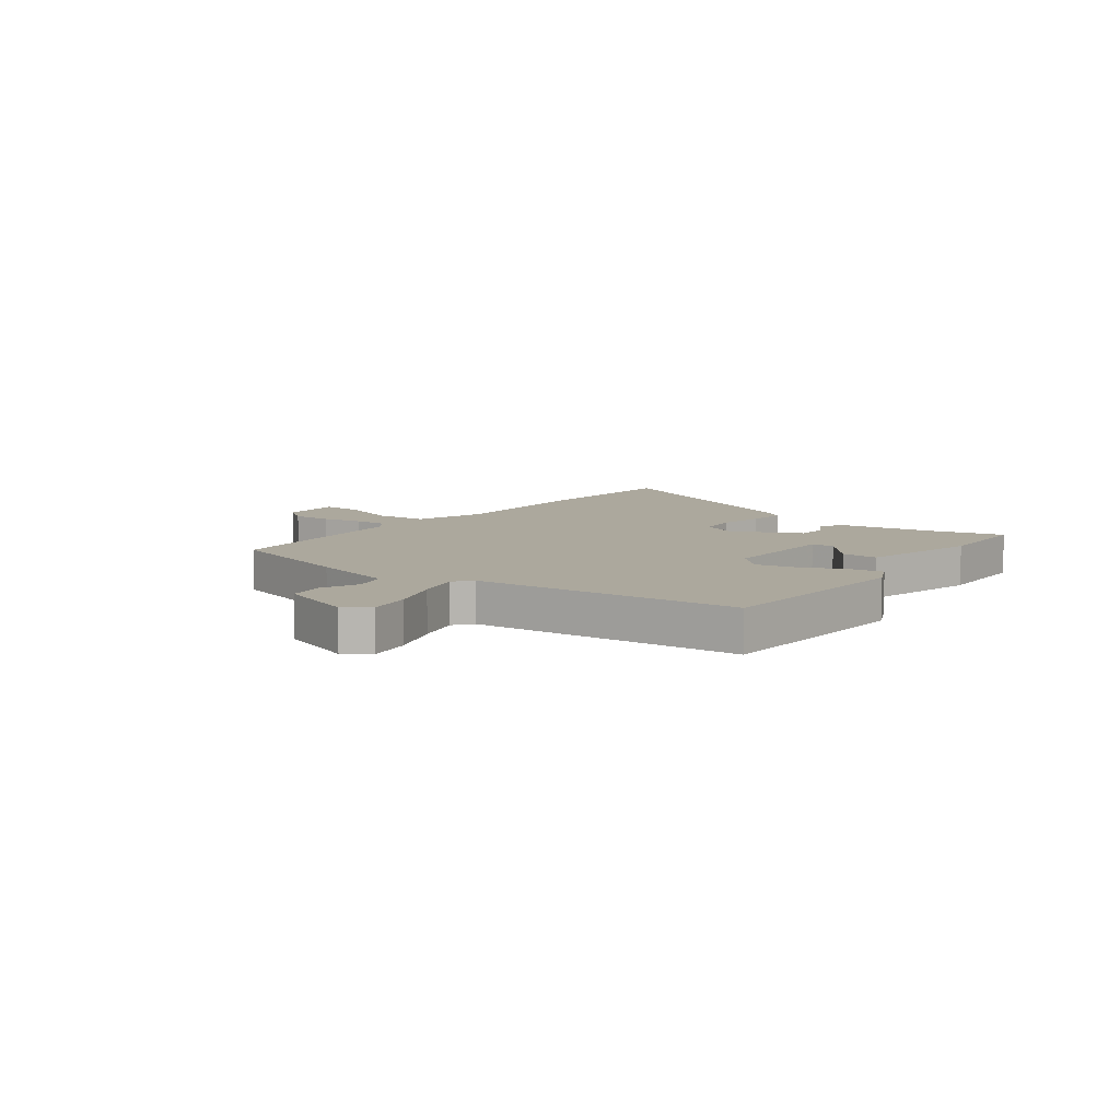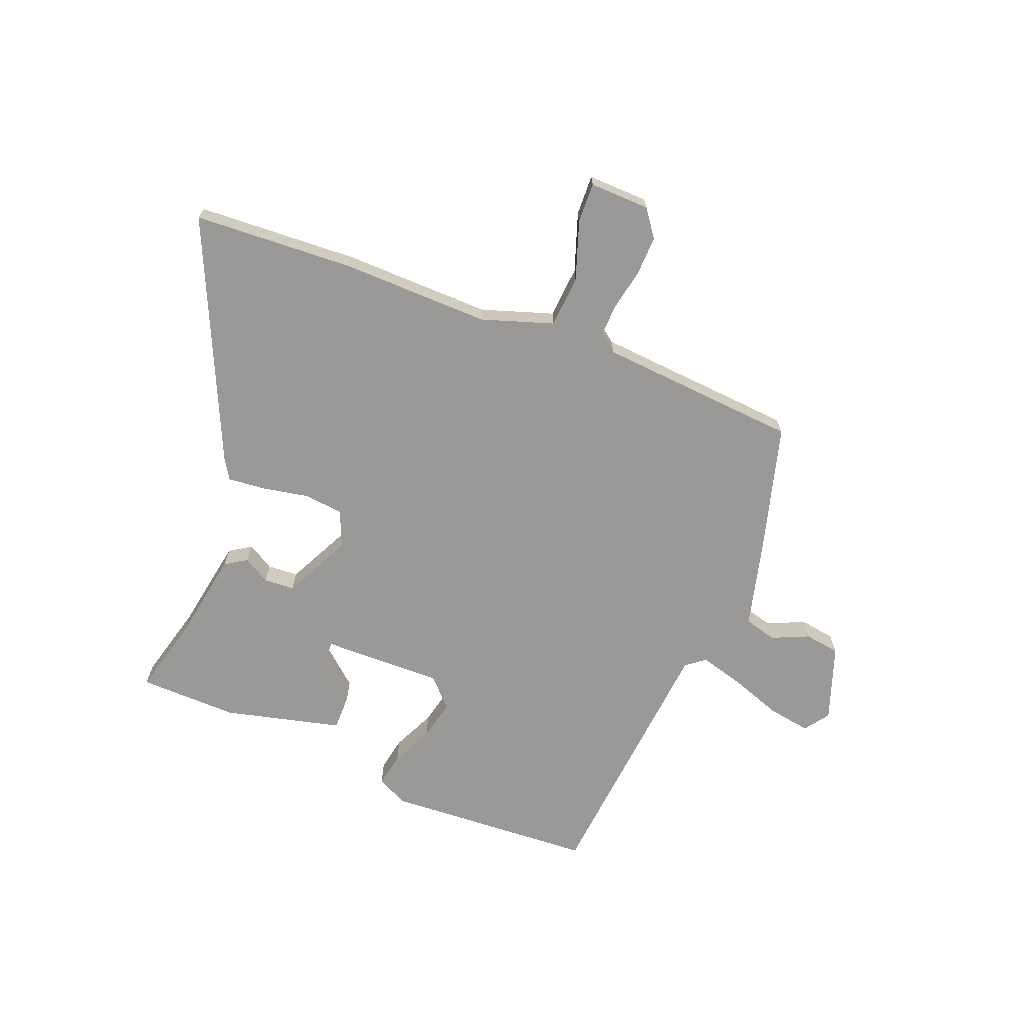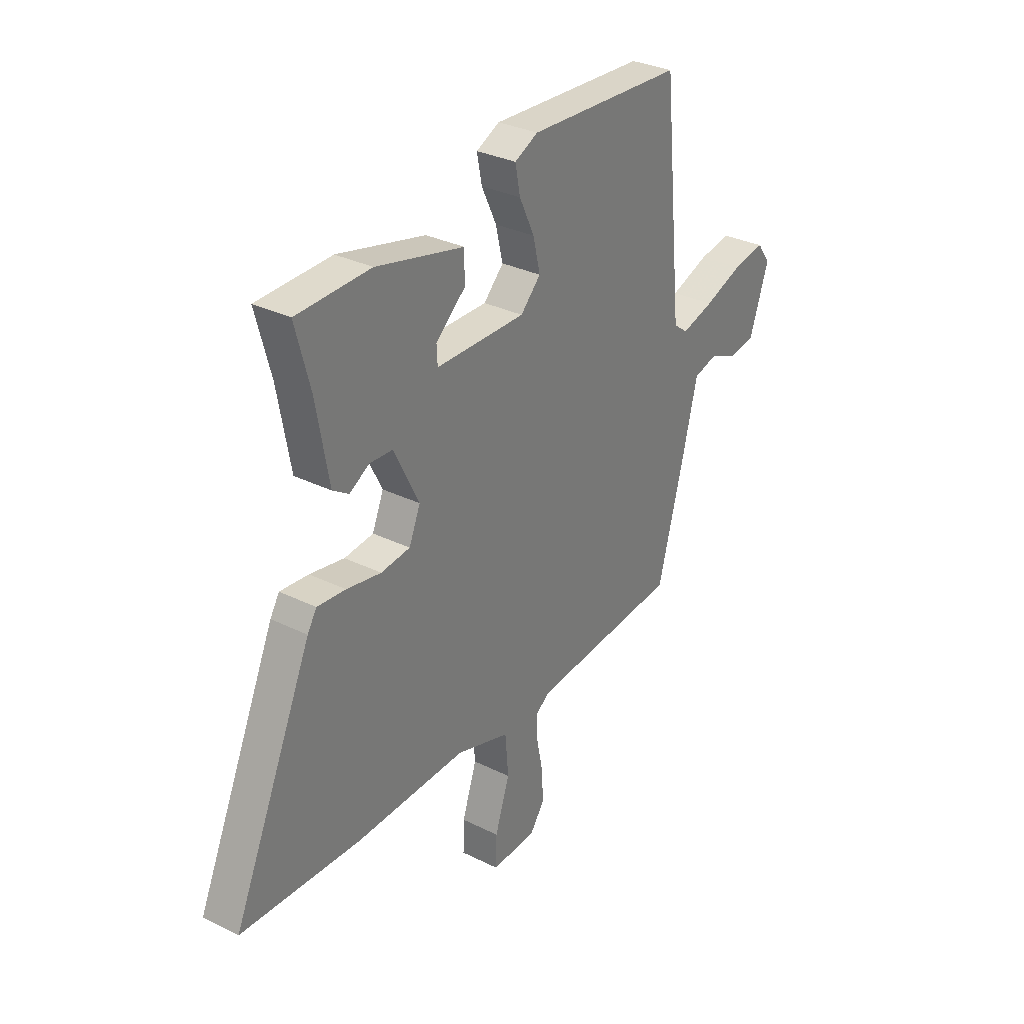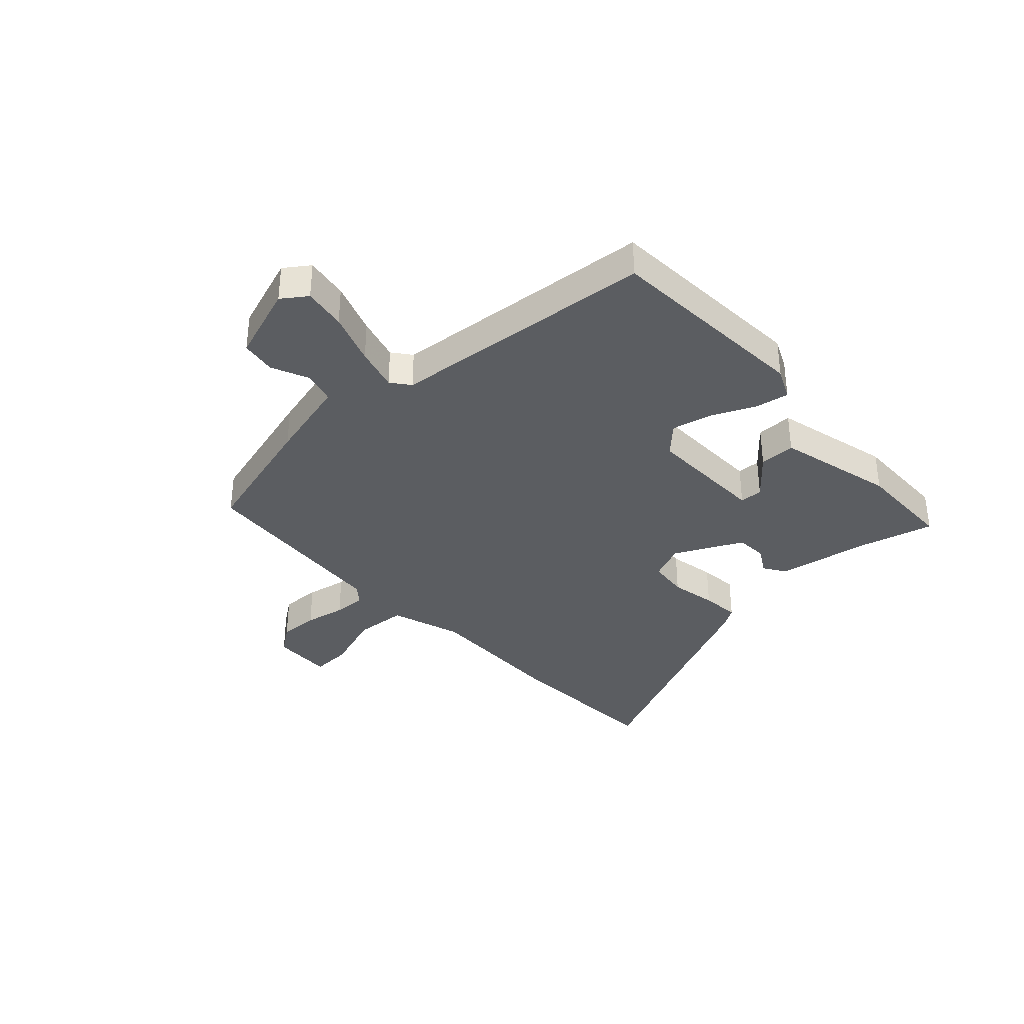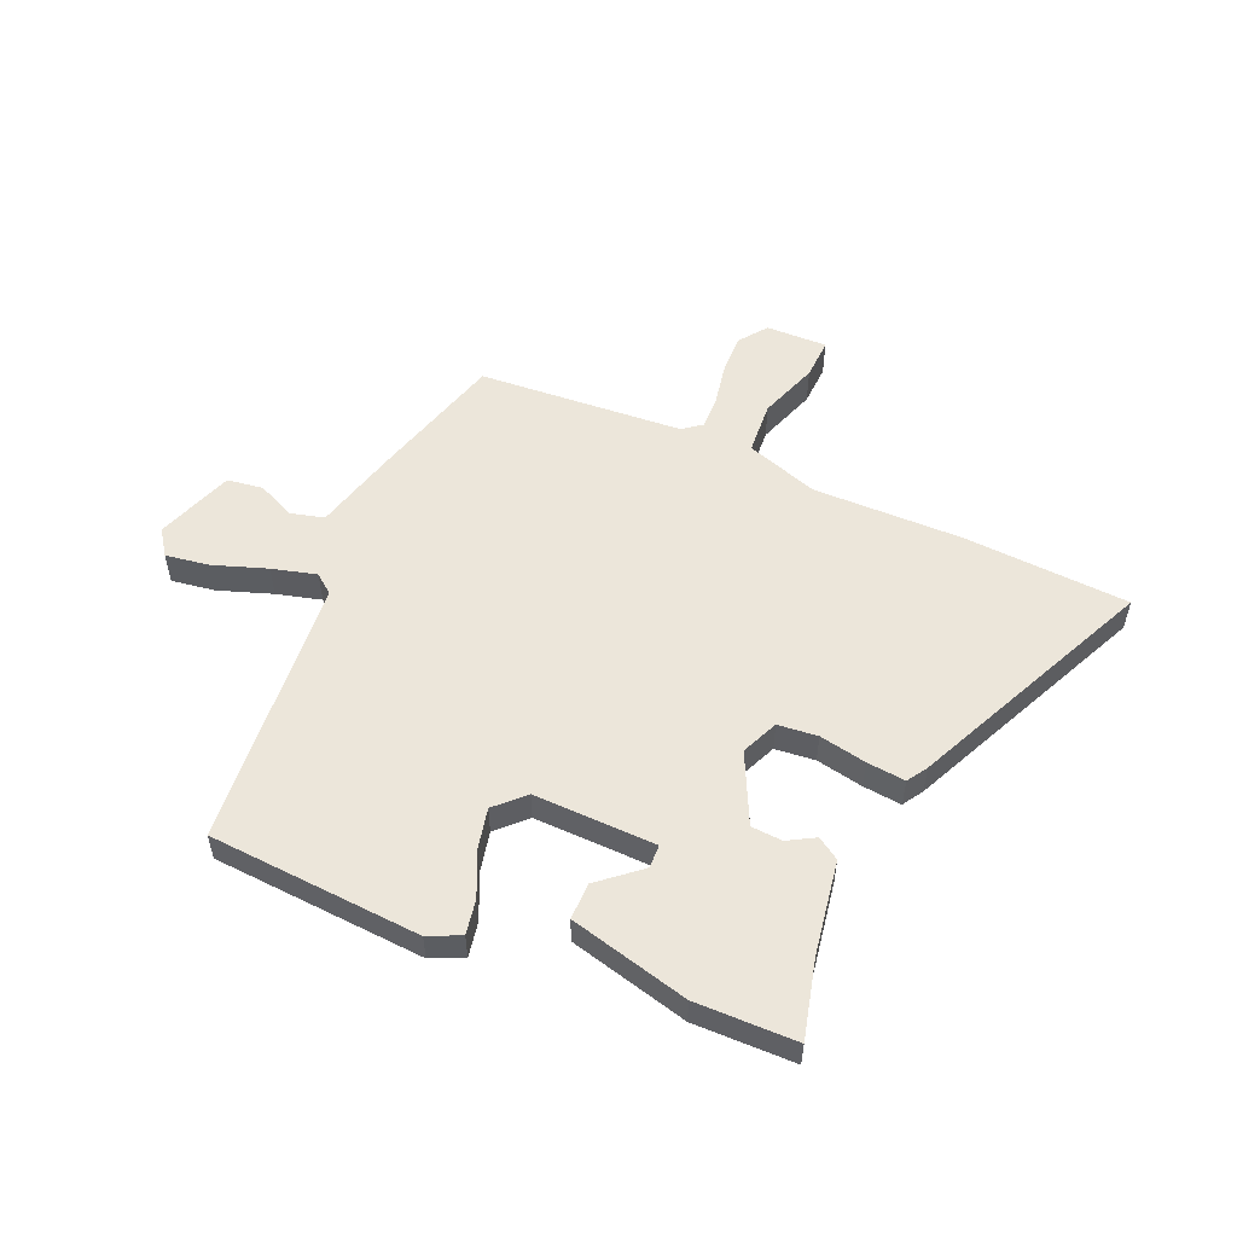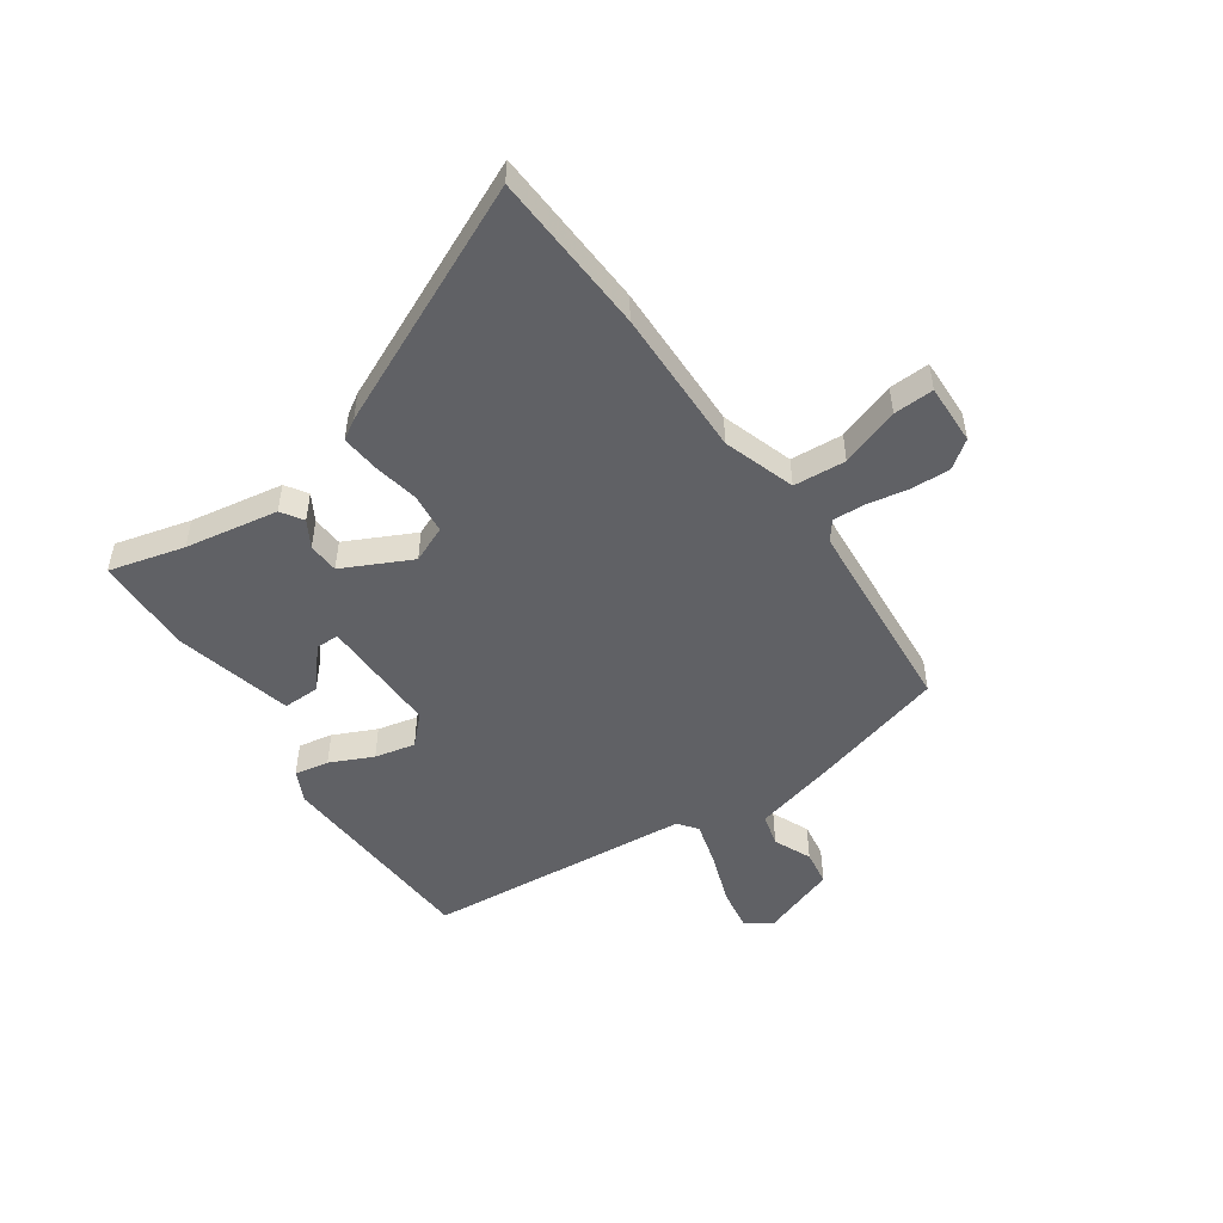
<metadata>
{"format":"obj","ext":"obj","renderer":"f3d","projection":"perspective","resolution":1024,"background":"white","views":[{"elev":8.6,"azim":-52.2,"up":"+Y"},{"elev":-68.9,"azim":158.9,"up":"+Y"},{"elev":31.4,"azim":125.2,"up":"+Z"},{"elev":-35.7,"azim":-46.7,"up":"+Y"},{"elev":54.3,"azim":24.3,"up":"+Y"},{"elev":-50.3,"azim":125.2,"up":"+Y"}]}
</metadata>
<code>
v 0.699 0.07 -0.491
v 0.41 0.07 -0.504
v 0.145 0.07 -0.497
v 0.017 0.07 -0.538
v 0.009 0.07 -0.631
v 0.044 0.07 -0.736
v 0.046 0.07 -0.808
v -0.062 0.07 -0.804
v -0.097 0.07 -0.755
v -0.094 0.07 -0.684
v -0.079 0.07 -0.611
v -0.076 0.07 -0.553
v -0.109 0.07 -0.527
v -0.469 0.07 -0.496
v -0.532 0.07 -0.26
v -0.569 0.07 -0.109
v -0.627 0.07 -0.093
v -0.694 0.07 -0.122
v -0.757 0.07 -0.112
v -0.803 0.07 0.024
v -0.771 0.07 0.068
v -0.694 0.07 0.055
v -0.601 0.07 0.021
v -0.523 0.07 -0.001
v -0.489 0.07 0.025
v -0.441 0.07 0.5
v -0.067 0.07 0.519
v -0.011 0.07 0.492
v -0.023 0.07 0.431
v -0.059 0.07 0.355
v -0.076 0.07 0.283
v -0.028 0.07 0.234
v 0.187 0.07 0.236
v 0.189 0.07 0.277
v 0.118 0.07 0.339
v 0.118 0.07 0.404
v 0.329 0.07 0.454
v 0.506 0.07 0.449
v 0.47 0.07 0.315
v 0.44 0.07 0.149
v 0.401 0.07 0.124
v 0.354 0.07 0.152
v 0.299 0.07 0.149
v 0.238 0.07 0.028
v 0.265 0.07 -0.037
v 0.335 0.07 -0.045
v 0.418 0.07 -0.03
v 0.486 0.07 -0.024
v 0.508 0.07 -0.06
v 0.699 0 -0.491
v 0.41 0 -0.504
v 0.145 0 -0.497
v 0.017 0 -0.538
v 0.009 0 -0.631
v 0.044 0 -0.736
v 0.046 0 -0.808
v -0.062 0 -0.804
v -0.097 0 -0.755
v -0.094 0 -0.684
v -0.079 0 -0.611
v -0.076 0 -0.553
v -0.109 0 -0.527
v -0.469 0 -0.496
v -0.532 0 -0.26
v -0.569 0 -0.109
v -0.627 0 -0.093
v -0.694 0 -0.122
v -0.757 0 -0.112
v -0.803 0 0.024
v -0.771 0 0.068
v -0.694 0 0.055
v -0.601 0 0.021
v -0.523 0 -0.001
v -0.489 0 0.025
v -0.441 0 0.5
v -0.067 0 0.519
v -0.011 0 0.492
v -0.023 0 0.431
v -0.059 0 0.355
v -0.076 0 0.283
v -0.028 0 0.234
v 0.187 0 0.236
v 0.189 0 0.277
v 0.118 0 0.339
v 0.118 0 0.404
v 0.329 0 0.454
v 0.506 0 0.449
v 0.47 0 0.315
v 0.44 0 0.149
v 0.401 0 0.124
v 0.354 0 0.152
v 0.299 0 0.149
v 0.238 0 0.028
v 0.265 0 -0.037
v 0.335 0 -0.045
v 0.418 0 -0.03
v 0.486 0 -0.024
v 0.508 0 -0.06
f 46 47 48 49
f 46 49 1 2
f 45 46 2 3
f 44 45 3 4
f 39 40 41 42
f 39 42 43
f 38 39 43
f 37 38 43
f 34 35 36 37
f 33 34 37 43
f 32 33 43 44
f 27 28 29 30
f 25 26 27 30
f 25 30 31
f 24 25 31 32
f 20 21 22 23
f 20 23 24
f 17 18 19 20
f 16 17 20 24
f 13 14 15 16
f 12 13 16 24
f 8 9 10 11
f 8 11 12
f 5 6 7 8
f 4 5 8 12
f 24 32 44
f 4 12 24 44
f 98 97 96 95
f 51 50 98 95
f 52 51 95 94
f 53 52 94 93
f 91 90 89 88
f 92 91 88
f 92 88 87
f 92 87 86
f 86 85 84 83
f 92 86 83 82
f 93 92 82 81
f 79 78 77 76
f 79 76 75 74
f 80 79 74
f 81 80 74 73
f 72 71 70 69
f 73 72 69
f 69 68 67 66
f 73 69 66 65
f 65 64 63 62
f 73 65 62 61
f 60 59 58 57
f 61 60 57
f 57 56 55 54
f 61 57 54 53
f 93 81 73
f 93 73 61 53
f 1 50 51 2
f 2 51 52 3
f 3 52 53 4
f 4 53 54 5
f 5 54 55 6
f 6 55 56 7
f 7 56 57 8
f 8 57 58 9
f 9 58 59 10
f 10 59 60 11
f 11 60 61 12
f 12 61 62 13
f 13 62 63 14
f 14 63 64 15
f 15 64 65 16
f 16 65 66 17
f 17 66 67 18
f 18 67 68 19
f 19 68 69 20
f 20 69 70 21
f 21 70 71 22
f 22 71 72 23
f 23 72 73 24
f 24 73 74 25
f 25 74 75 26
f 26 75 76 27
f 27 76 77 28
f 28 77 78 29
f 29 78 79 30
f 30 79 80 31
f 31 80 81 32
f 32 81 82 33
f 33 82 83 34
f 34 83 84 35
f 35 84 85 36
f 36 85 86 37
f 37 86 87 38
f 38 87 88 39
f 39 88 89 40
f 40 89 90 41
f 41 90 91 42
f 42 91 92 43
f 43 92 93 44
f 44 93 94 45
f 45 94 95 46
f 46 95 96 47
f 47 96 97 48
f 48 97 98 49
f 49 98 50 1

</code>
